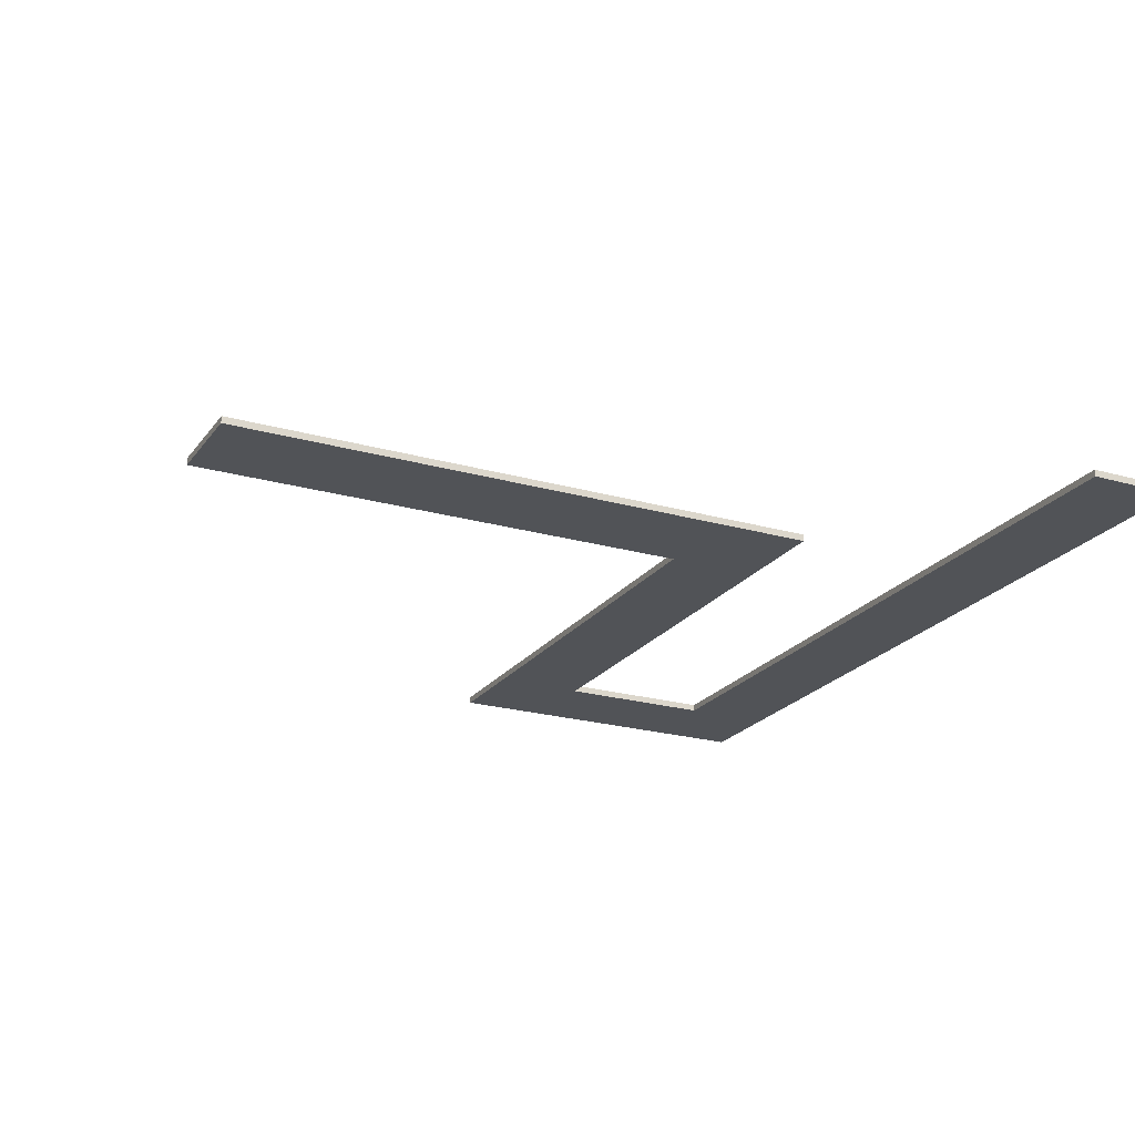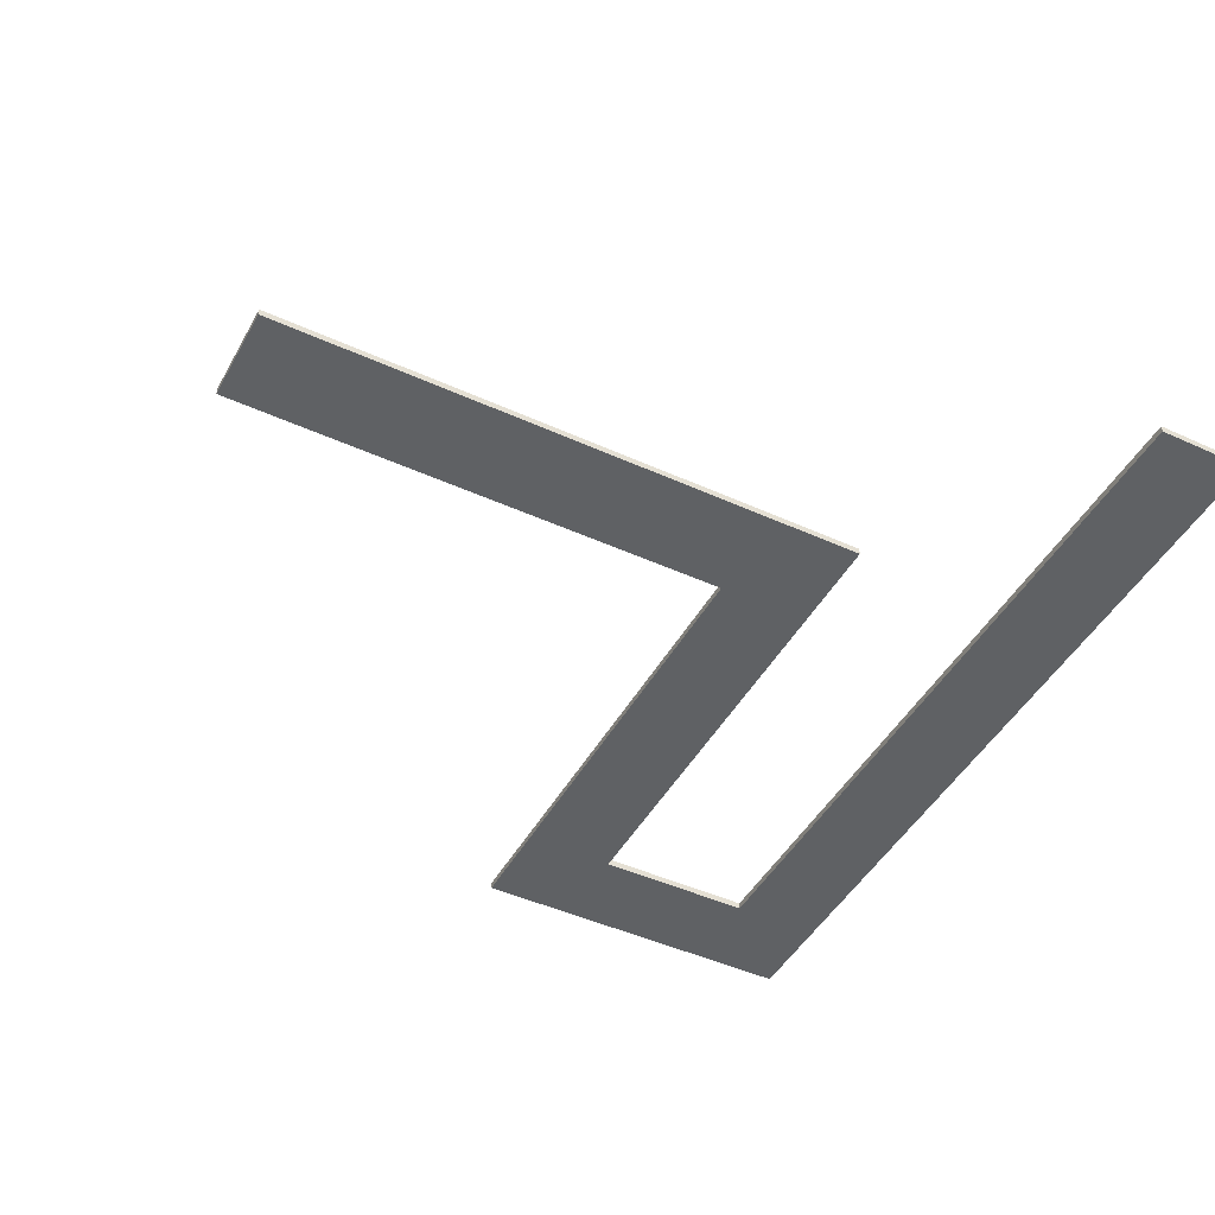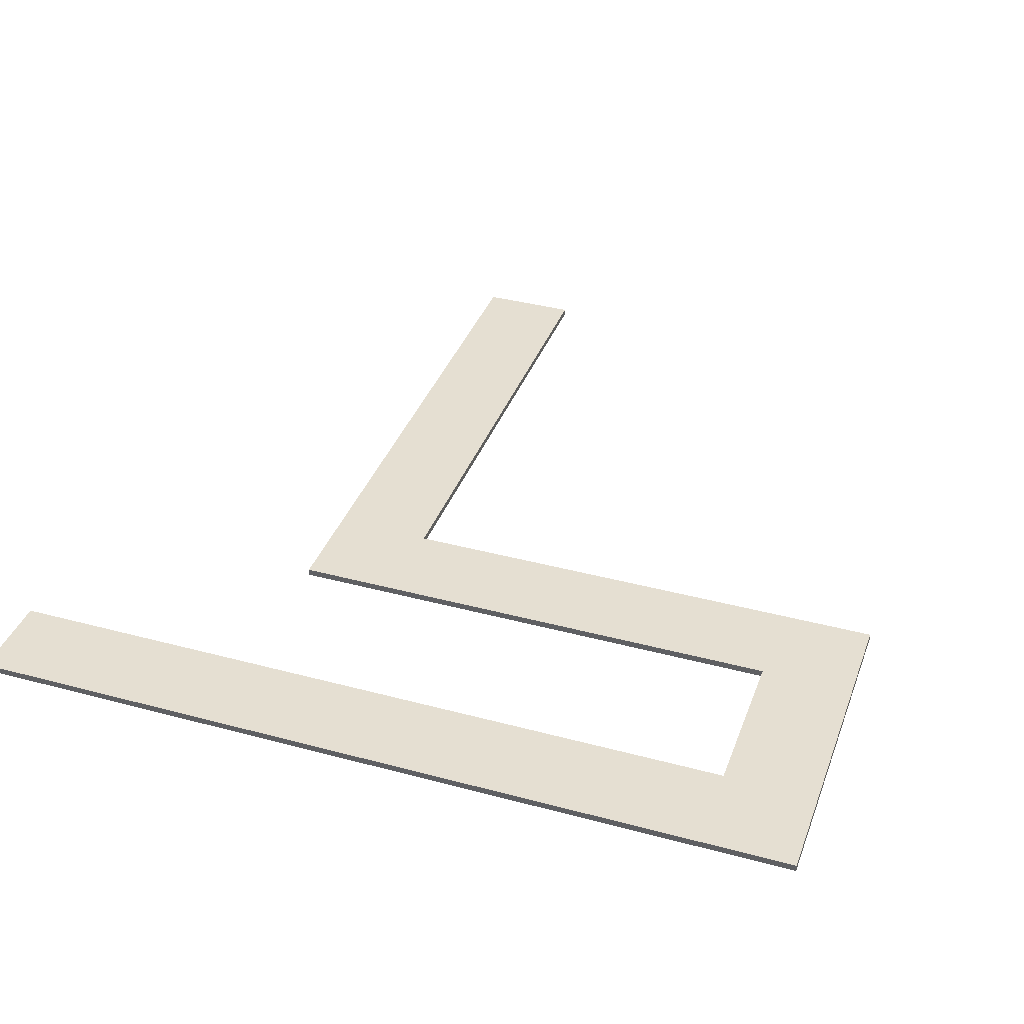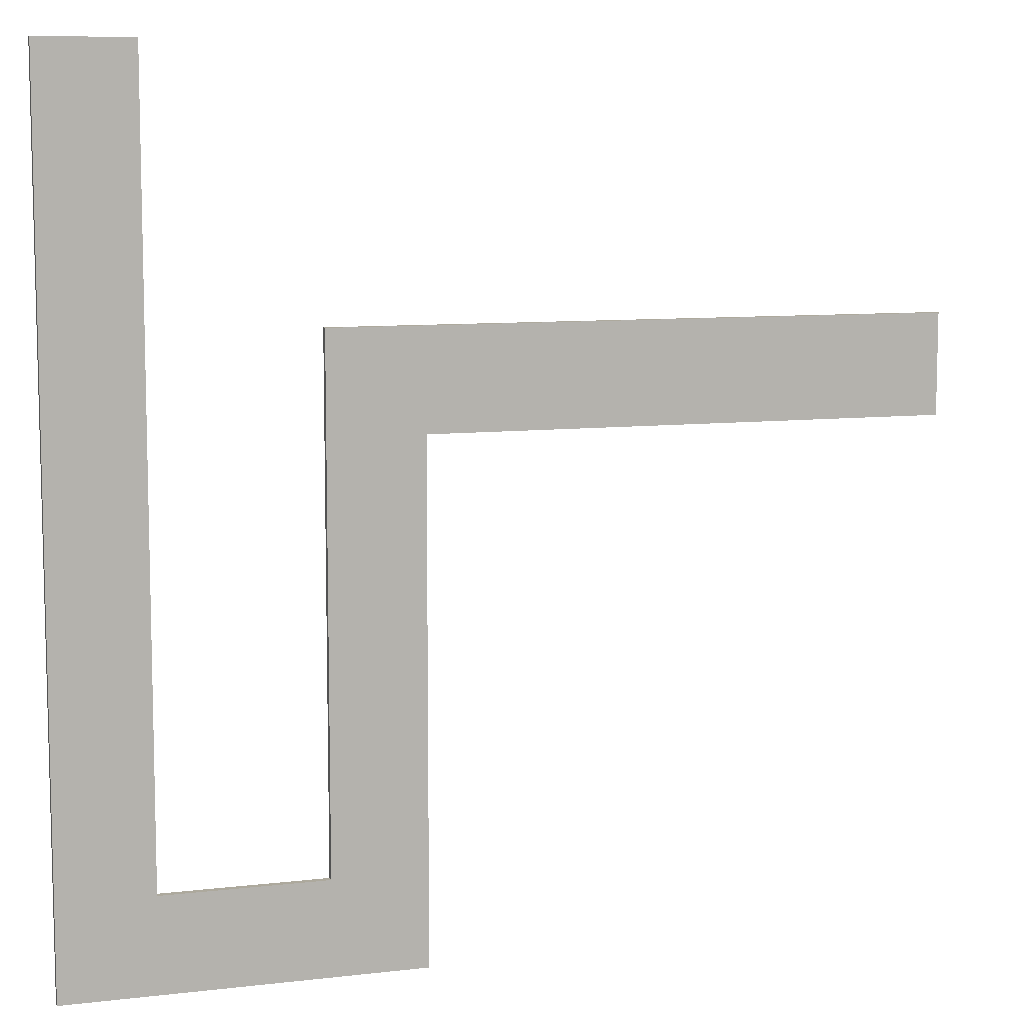
<metadata>
{"format":"obj","ext":"obj","renderer":"f3d","projection":"perspective","resolution":1024,"background":"white","views":[{"elev":-22.2,"azim":-26.4,"up":"+Y"},{"elev":-45.9,"azim":-27.6,"up":"+Y"},{"elev":37.3,"azim":109.1,"up":"+Y"},{"elev":8.8,"azim":162.4,"up":"+Z"}]}
</metadata>
<code>
o Cube.013_Cube.027
v -3.758 5.468 25.76
v -3.758 5.468 7.224
v -1.758 5.468 7.224
v -1.758 5.468 25.76
v -3.758 5.618 25.76
v -3.758 5.618 7.224
v -1.758 5.618 7.224
v -1.758 5.618 25.76
v -3.758 5.618 9.249
v -3.758 5.468 9.249
v -1.758 5.618 9.249
v -1.758 5.468 9.249
v -9.271 5.468 7.224
v -9.271 5.618 7.224
v -9.271 5.618 9.249
v -9.271 5.468 9.249
v -7.25 5.618 7.224
v -7.25 5.618 9.249
v -7.25 5.468 7.224
v -7.25 5.468 9.249
v -9.271 5.618 20.27
v -9.271 5.468 20.27
v -7.25 5.618 20.27
v -7.25 5.468 20.27
v -9.271 5.618 18.13
v -7.25 5.618 18.13
v -7.25 5.468 18.13
v -9.271 5.468 18.13
v -20.36 5.618 20.27
v -20.36 5.468 20.27
v -20.36 5.618 18.13
v -20.36 5.468 18.13
f 18 17 14 15
f 6 7 3 2
f 11 8 4 12
f 8 5 1 4
f 10 2 3 12
f 11 7 6 9
f 5 9 10 1
f 7 11 12 3
f 1 10 12 4
f 8 11 9 5
f 15 14 13 16
f 17 19 13 14
f 26 25 21 23
f 19 20 16 13
f 9 6 17 18
f 6 2 19 17
f 10 9 18 20
f 2 10 20 19
f 24 23 21 22
f 27 26 23 24
f 21 25 31 29
f 28 27 24 22
f 18 15 25 26
f 20 18 26 27
f 15 16 28 25
f 16 20 27 28
f 31 32 30 29
f 25 28 32 31
f 28 22 30 32
f 22 21 29 30

</code>
